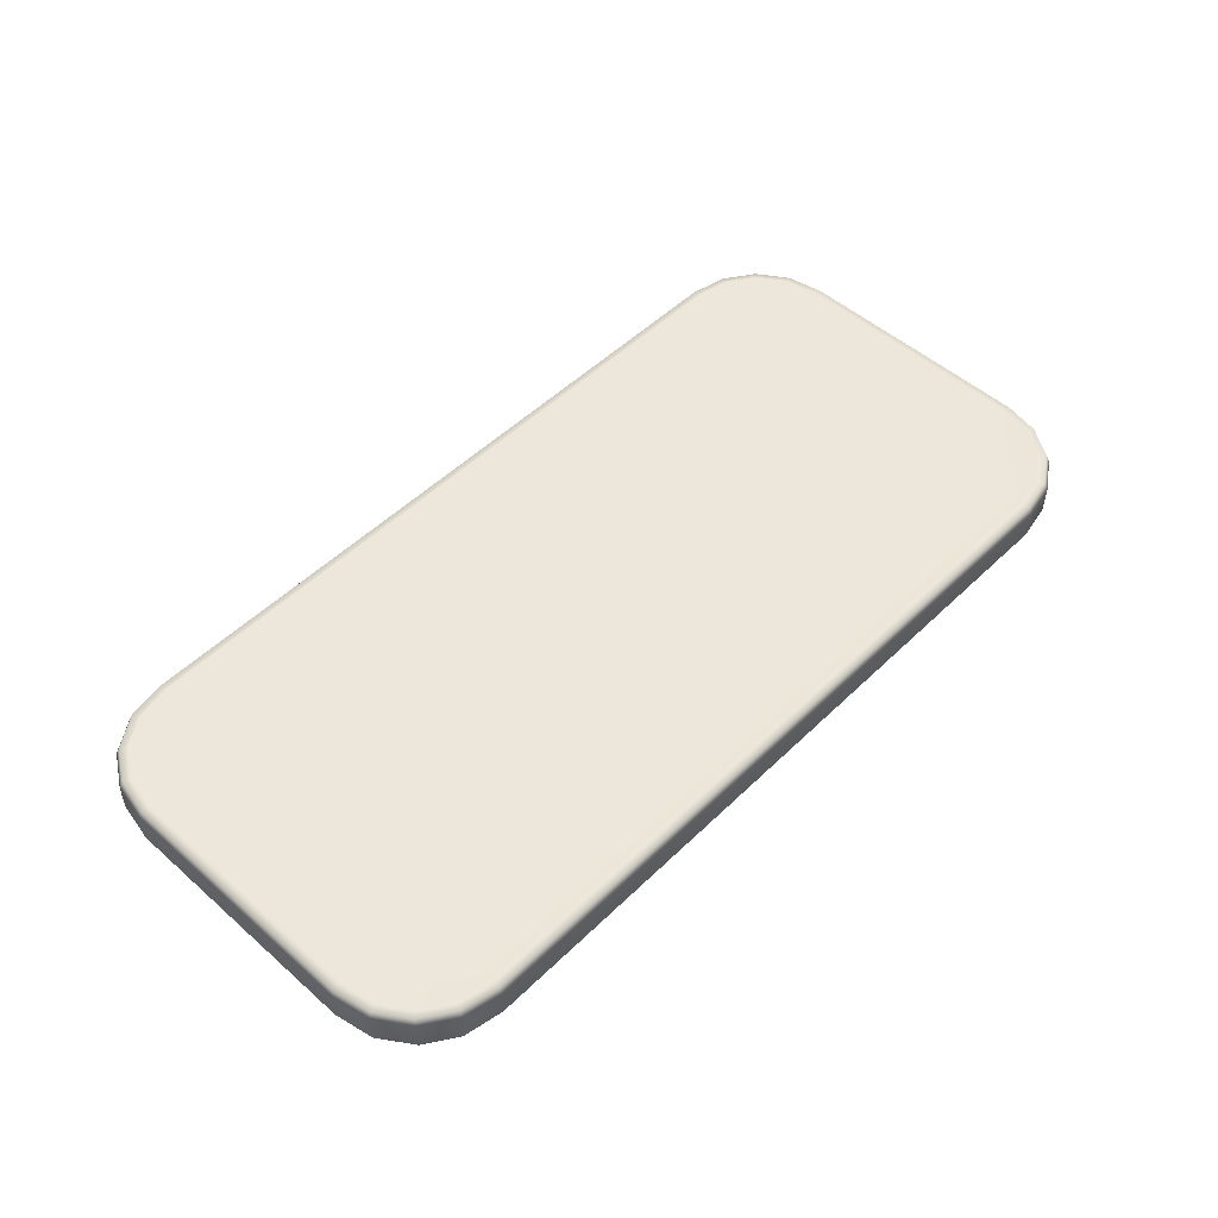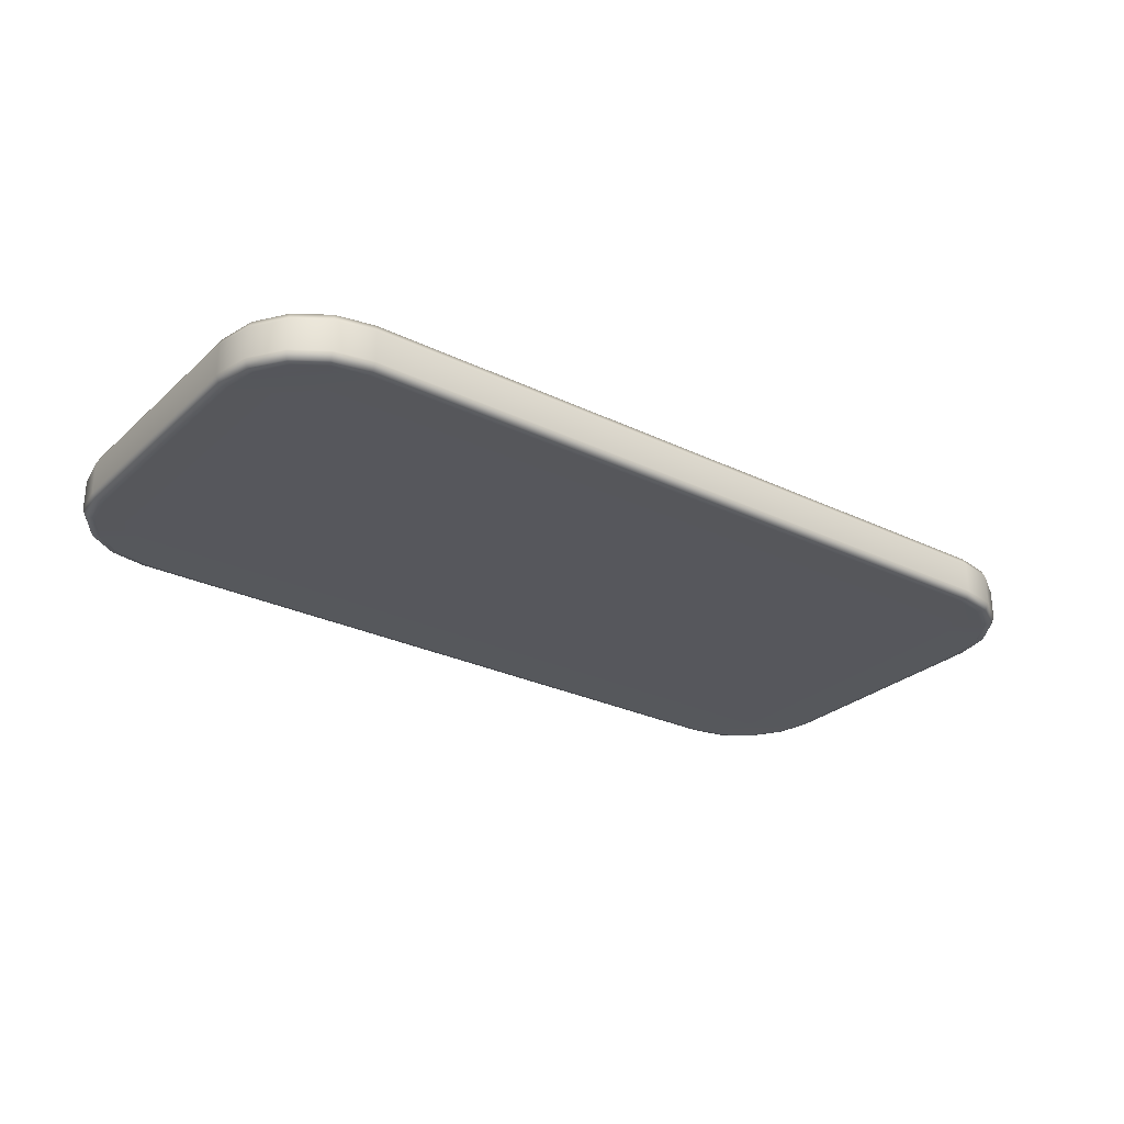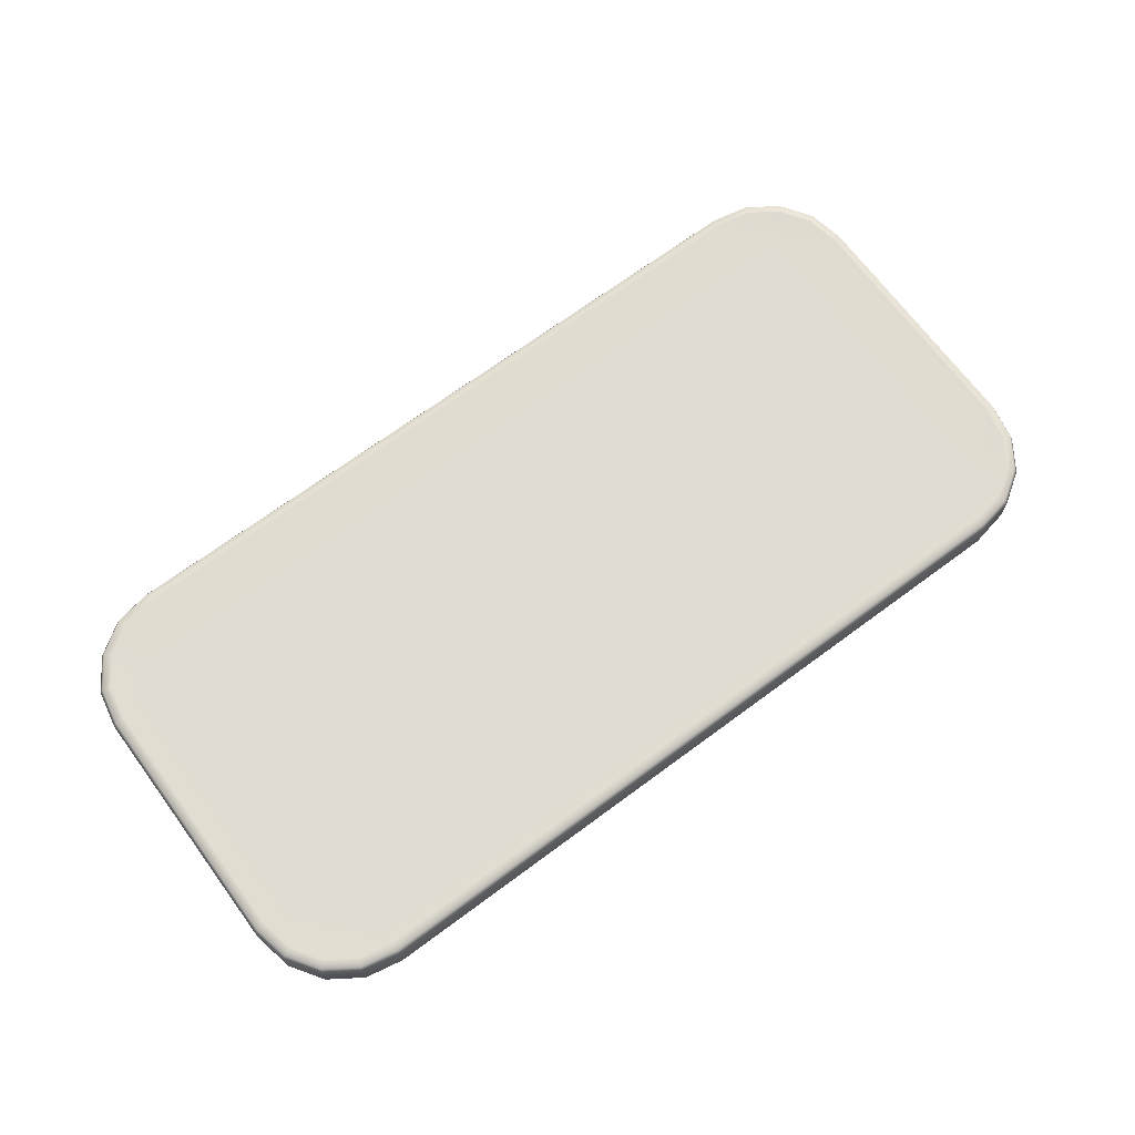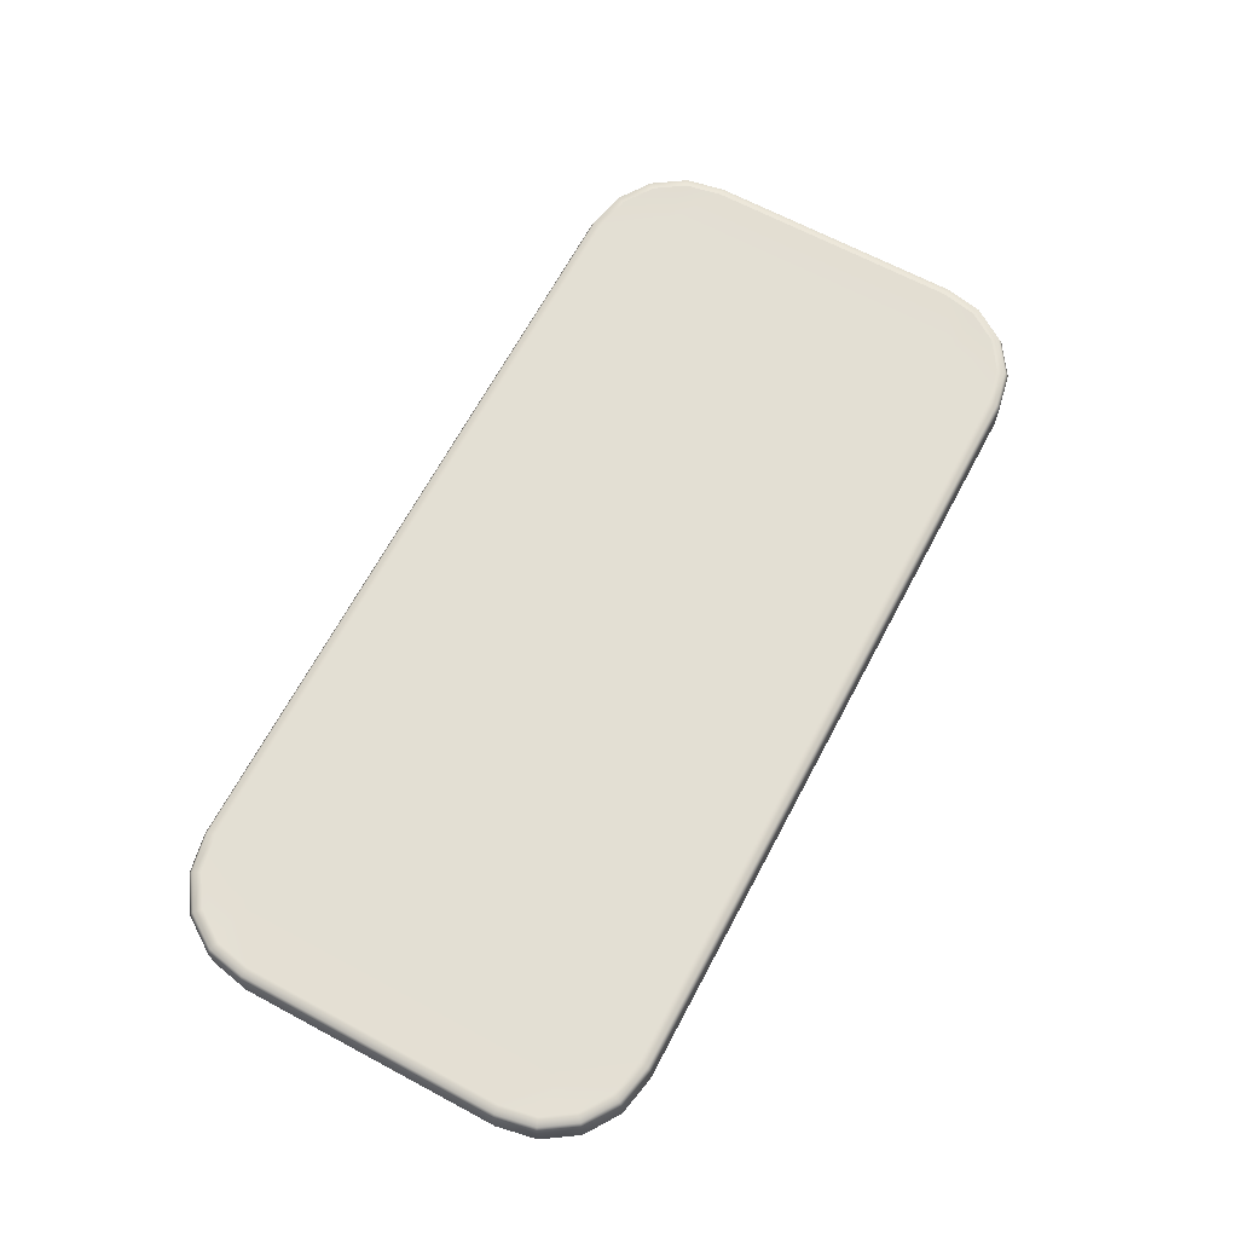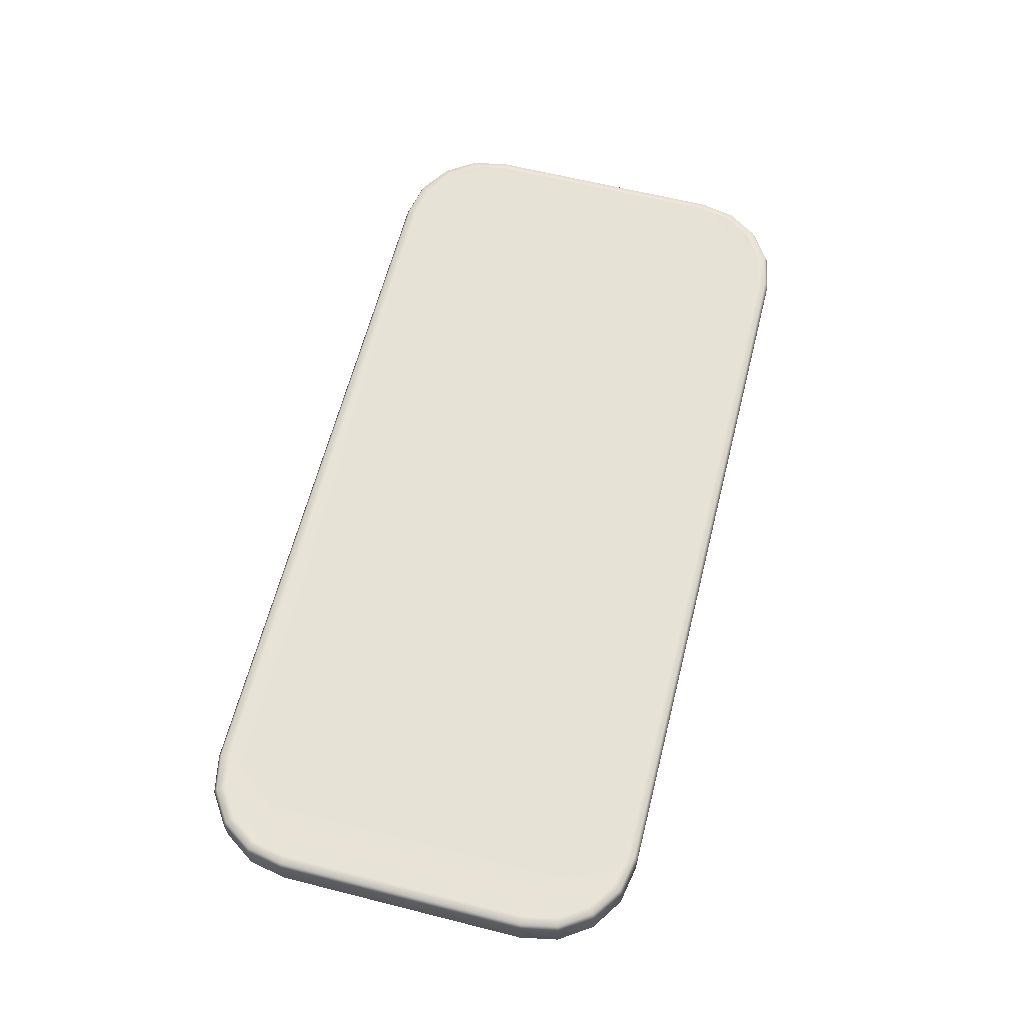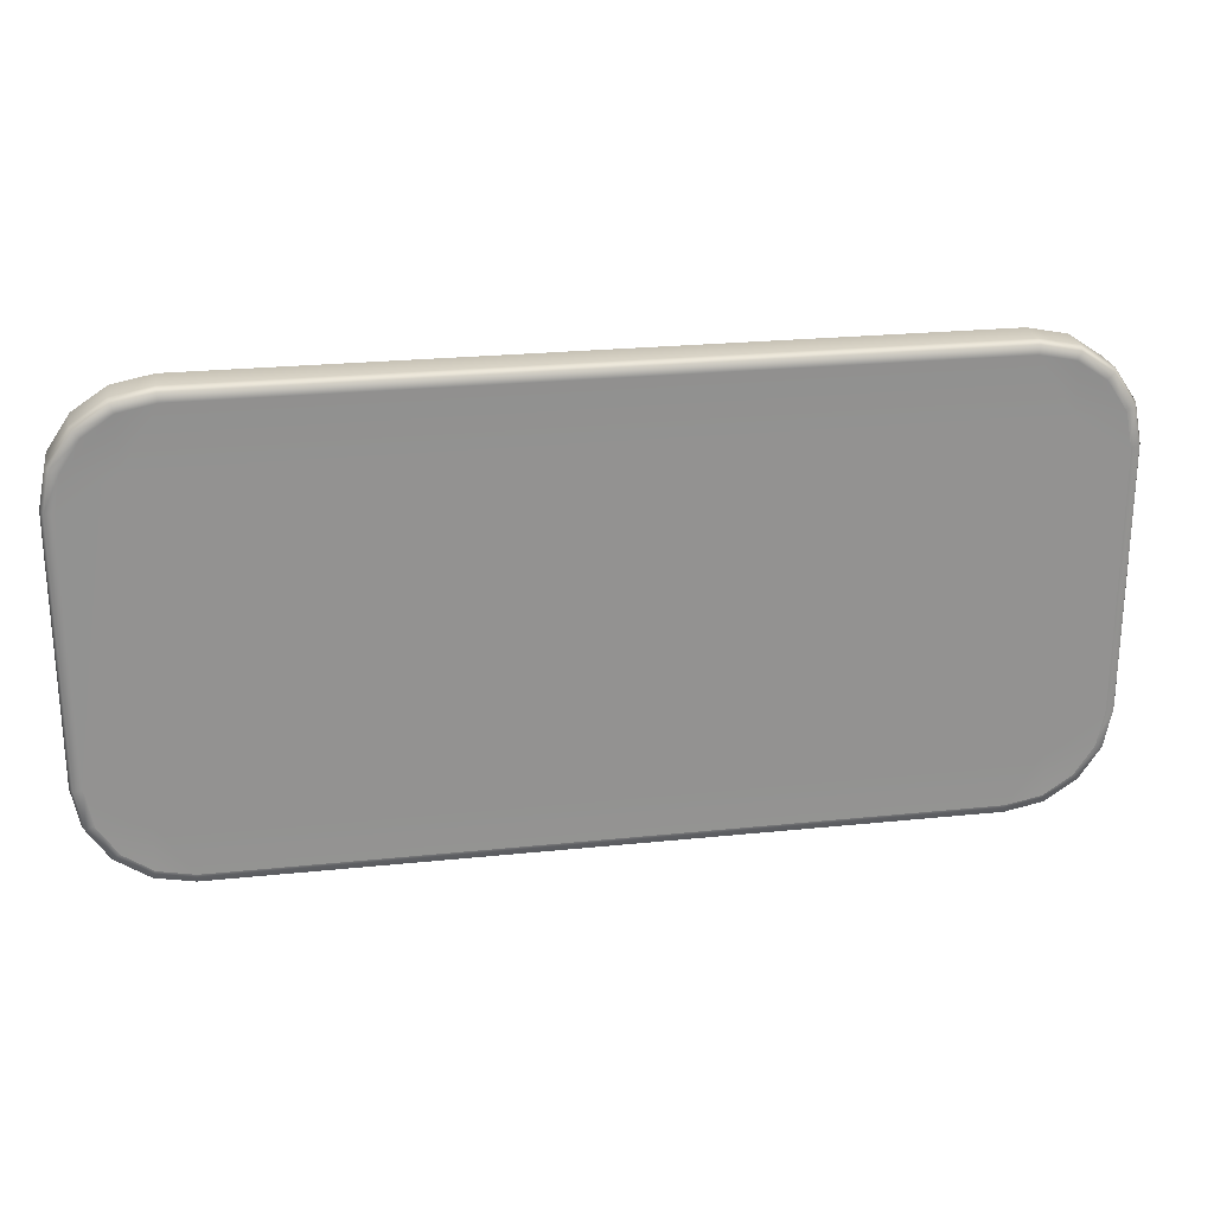
<metadata>
{"format":"obj","ext":"obj","renderer":"f3d","projection":"perspective","resolution":1024,"background":"white","views":[{"elev":51.3,"azim":-46.3,"up":"+Z"},{"elev":-27.6,"azim":143.5,"up":"+Z"},{"elev":69.3,"azim":143.5,"up":"+Z"},{"elev":67.0,"azim":118.1,"up":"+Z"},{"elev":62.9,"azim":104.3,"up":"+Z"},{"elev":24.0,"azim":-9.8,"up":"+Y"}]}
</metadata>
<code>
o medium_backdrop_Untitled.001
v 0.8039 -0.4175 -0.046
v 0.8039 -0.3227 -0.046
v 0.8988 -0.3227 -0.046
v 0.8608 -0.3795 -0.046
v 0.9126 -0.2532 -0.046
v -0.8988 -0.3227 -0.046
v -0.8039 -0.3227 -0.046
v -0.8039 -0.4175 -0.046
v -0.8608 -0.3795 -0.046
v -0.9126 -0.2532 -0.046
v -0.8039 0.3227 -0.046
v 0.8039 0.3227 -0.046
v -0.7344 -0.4314 -0.046
v -0.8988 0.3227 -0.046
v -0.8608 0.3795 -0.046
v -0.8039 0.4175 -0.046
v -0.7344 0.4314 -0.046
v 0.7344 0.4314 -0.046
v 0.8988 0.3227 -0.046
v 0.8039 0.4175 -0.046
v 0.8608 0.3795 -0.046
v -0.9126 0.2532 -0.046
v 0.7344 -0.4314 -0.046
v 0.9126 0.2532 -0.046
v -0.8039 -0.4175 0.04529
v -0.8039 -0.3227 0.04529
v -0.8988 -0.3227 0.04529
v -0.8608 -0.3795 0.04529
v -0.9126 -0.2532 0.04529
v 0.8988 -0.3227 0.04529
v 0.8039 -0.3227 0.04529
v 0.8039 -0.4175 0.04529
v 0.8608 -0.3795 0.04529
v 0.9126 -0.2532 0.04529
v 0.8039 0.3227 0.04529
v -0.8039 0.3227 0.04529
v 0.7344 -0.4314 0.04529
v 0.8039 0.4175 0.04529
v 0.8988 0.3227 0.04529
v 0.8608 0.3795 0.04529
v -0.7344 0.4314 0.04529
v 0.7344 0.4314 0.04529
v -0.8039 0.4175 0.04529
v -0.8608 0.3795 0.04529
v -0.8988 0.3227 0.04529
v 0.9126 0.2532 0.04529
v -0.7344 -0.4314 0.04529
v -0.9126 0.2532 0.04529
f 1 2 3 4
f 2 5 3
f 6 7 8 9
f 10 7 6
f 7 11 12 2
f 8 7 13
f 14 15 16 11
f 12 11 17 18
f 19 12 20 21
f 22 11 7 10
f 23 2 1
f 13 7 2 23
f 2 12 24 5
f 12 18 20
f 24 12 19
f 14 11 22
f 17 11 16
f 25 26 27 28
f 26 29 27
f 30 31 32 33
f 34 31 30
f 35 36 26 31
f 32 31 37
f 38 35 39 40
f 41 36 35 42
f 43 44 45 36
f 46 35 31 34
f 47 26 25
f 37 31 26 47
f 36 48 29 26
f 39 35 46
f 42 35 38
f 43 36 41
f 36 45 48
o medium_frame_Untitled.002
v 0.7344 -0.4314 0.04529
v 0.7362 -0.4491 0.04707
v 0.7369 -0.4565 0.03107
v -0.7369 -0.4565 0.03107
v -0.7362 -0.4491 0.04707
v -0.7344 -0.4314 0.04529
v 0.9126 -0.2532 -0.046
v 0.9304 -0.2549 -0.04779
v 0.9377 -0.2556 -0.03179
v 0.9377 0.2556 -0.03179
v 0.9304 0.2549 -0.04779
v 0.9126 0.2532 -0.046
v 0.7369 -0.4565 -0.03179
v 0.7362 -0.4491 -0.04779
v 0.7344 -0.4314 -0.046
v -0.7344 -0.4314 -0.046
v -0.7362 -0.4491 -0.04779
v -0.7369 -0.4565 -0.03179
v -0.9377 -0.2556 -0.03179
v -0.9304 -0.2549 -0.04779
v -0.9126 -0.2532 -0.046
v -0.9126 0.2532 -0.046
v -0.9304 0.2549 -0.04779
v -0.9377 0.2556 -0.03179
v 0.7369 0.4565 0.03107
v 0.7362 0.4491 0.04707
v 0.7344 0.4314 0.04529
v -0.7344 0.4314 0.04529
v -0.7362 0.4491 0.04707
v -0.7369 0.4565 0.03107
v 0.9377 -0.2556 0.03107
v 0.9304 -0.2549 0.04707
v 0.9126 -0.2532 0.04529
v 0.9126 0.2532 0.04529
v 0.9304 0.2549 0.04707
v 0.9377 0.2556 0.03107
v 0.7344 0.4314 -0.046
v 0.7362 0.4491 -0.04779
v 0.7369 0.4565 -0.03179
v -0.7369 0.4565 -0.03179
v -0.7362 0.4491 -0.04779
v -0.7344 0.4314 -0.046
v -0.9126 -0.2532 0.04529
v -0.9304 -0.2549 0.04707
v -0.9377 -0.2556 0.03107
v -0.9377 0.2556 0.03107
v -0.9304 0.2549 0.04707
v -0.9126 0.2532 0.04529
v 0.9224 -0.3325 0.03107
v 0.9155 -0.3296 0.04707
v 0.8988 -0.3227 0.04529
v 0.8988 -0.3227 -0.046
v 0.9155 -0.3296 -0.04779
v 0.9224 -0.3325 -0.03179
v 0.8789 -0.3976 0.03107
v 0.8736 -0.3923 0.04707
v 0.8608 -0.3795 0.04529
v 0.8608 -0.3795 -0.046
v 0.8736 -0.3923 -0.04779
v 0.8789 -0.3976 -0.03179
v 0.8137 -0.4412 0.03107
v 0.8109 -0.4343 0.04707
v 0.8039 -0.4175 0.04529
v 0.8039 -0.4175 -0.046
v 0.8109 -0.4343 -0.04779
v 0.8137 -0.4412 -0.03179
v -0.8137 -0.4412 0.03107
v -0.8109 -0.4343 0.04707
v -0.8039 -0.4175 0.04529
v -0.8039 -0.4175 -0.046
v -0.8109 -0.4343 -0.04779
v -0.8137 -0.4412 -0.03179
v -0.8789 -0.3976 0.03107
v -0.8736 -0.3923 0.04707
v -0.8608 -0.3795 0.04529
v -0.8608 -0.3795 -0.046
v -0.8736 -0.3923 -0.04779
v -0.8789 -0.3976 -0.03179
v -0.9224 -0.3325 0.03107
v -0.9155 -0.3296 0.04707
v -0.8988 -0.3227 0.04529
v -0.8988 -0.3227 -0.046
v -0.9155 -0.3296 -0.04779
v -0.9224 -0.3325 -0.03179
v 0.8137 0.4412 0.03107
v 0.8109 0.4343 0.04707
v 0.8039 0.4175 0.04529
v 0.8039 0.4175 -0.046
v 0.8109 0.4343 -0.04779
v 0.8137 0.4412 -0.03179
v 0.8789 0.3976 0.03107
v 0.8736 0.3923 0.04707
v 0.8608 0.3795 0.04529
v 0.8608 0.3795 -0.046
v 0.8736 0.3923 -0.04779
v 0.8789 0.3976 -0.03179
v 0.9224 0.3325 0.03107
v 0.9155 0.3296 0.04707
v 0.8988 0.3227 0.04529
v 0.8988 0.3227 -0.046
v 0.9155 0.3296 -0.04779
v 0.9224 0.3325 -0.03179
v -0.9224 0.3325 0.03107
v -0.9155 0.3296 0.04707
v -0.8988 0.3227 0.04529
v -0.8988 0.3227 -0.046
v -0.9155 0.3296 -0.04779
v -0.9224 0.3325 -0.03179
v -0.8789 0.3976 0.03107
v -0.8736 0.3923 0.04707
v -0.8608 0.3795 0.04529
v -0.8608 0.3795 -0.046
v -0.8736 0.3923 -0.04779
v -0.8789 0.3976 -0.03179
v -0.8137 0.4412 0.03107
v -0.8109 0.4343 0.04707
v -0.8039 0.4175 0.04529
v -0.8039 0.4175 -0.046
v -0.8109 0.4343 -0.04779
v -0.8137 0.4412 -0.03179
f 51 50 53 52
f 50 49 54 53
f 57 56 59 58
f 56 55 60 59
f 63 62 65 64
f 62 61 66 65
f 69 68 71 70
f 68 67 72 71
f 75 74 77 76
f 74 73 78 77
f 81 80 83 82
f 80 79 84 83
f 87 86 89 88
f 86 85 90 89
f 93 92 95 94
f 92 91 96 95
f 61 51 52 66
f 73 87 88 78
f 94 72 67 93
f 58 84 79 57
f 79 97 102 57
f 97 103 108 102
f 103 109 114 108
f 109 51 61 114
f 52 115 120 66
f 115 121 126 120
f 121 127 132 126
f 127 93 67 132
f 73 133 138 87
f 133 139 144 138
f 139 145 150 144
f 145 84 58 150
f 94 151 156 72
f 151 157 162 156
f 157 163 168 162
f 163 78 88 168
f 52 53 116 115
f 53 54 117 116
f 55 56 101 100
f 56 57 102 101
f 64 65 119 118
f 65 66 120 119
f 70 71 155 154
f 71 72 156 155
f 73 74 134 133
f 74 75 135 134
f 79 80 98 97
f 80 81 99 98
f 85 86 137 136
f 86 87 138 137
f 94 95 152 151
f 95 96 153 152
f 97 98 104 103
f 98 99 105 104
f 100 101 107 106
f 101 102 108 107
f 103 104 110 109
f 104 105 111 110
f 106 107 113 112
f 107 108 114 113
f 49 50 110 111
f 50 51 109 110
f 61 62 113 114
f 62 63 112 113
f 115 116 122 121
f 116 117 123 122
f 118 119 125 124
f 119 120 126 125
f 121 122 128 127
f 122 123 129 128
f 124 125 131 130
f 125 126 132 131
f 91 92 128 129
f 92 93 127 128
f 67 68 131 132
f 68 69 130 131
f 133 134 140 139
f 134 135 141 140
f 136 137 143 142
f 137 138 144 143
f 139 140 146 145
f 140 141 147 146
f 142 143 149 148
f 143 144 150 149
f 82 83 146 147
f 83 84 145 146
f 58 59 149 150
f 59 60 148 149
f 151 152 158 157
f 152 153 159 158
f 154 155 161 160
f 155 156 162 161
f 157 158 164 163
f 158 159 165 164
f 160 161 167 166
f 161 162 168 167
f 76 77 164 165
f 77 78 163 164
f 88 89 167 168
f 89 90 166 167
o medium_image_Untitled
v 0.8039 -0.4175 -0.05433
v 0.8039 -0.3227 -0.05433
v 0.8988 -0.3227 -0.05433
v 0.8608 -0.3795 -0.05433
v 0.9126 -0.2532 -0.05433
v -0.8988 -0.3227 -0.05433
v -0.8039 -0.3227 -0.05433
v -0.8039 -0.4175 -0.05433
v -0.8608 -0.3795 -0.05433
v -0.9126 -0.2532 -0.05433
v -0.8039 0.3227 -0.05433
v 0.8039 0.3227 -0.05433
v -0.7344 -0.4314 -0.05433
v -0.8988 0.3227 -0.05433
v -0.8608 0.3795 -0.05433
v -0.8039 0.4175 -0.05433
v -0.7344 0.4314 -0.05433
v 0.7344 0.4314 -0.05433
v 0.8988 0.3227 -0.05433
v 0.8039 0.4175 -0.05433
v 0.8608 0.3795 -0.05433
v -0.9126 0.2532 -0.05433
v 0.7344 -0.4314 -0.05433
v 0.9126 0.2532 -0.05433
v -0.8039 -0.4175 0.05433
v -0.8039 -0.3227 0.05433
v -0.8988 -0.3227 0.05433
v -0.8608 -0.3795 0.05433
v -0.9126 -0.2532 0.05433
v 0.8988 -0.3227 0.05433
v 0.8039 -0.3227 0.05433
v 0.8039 -0.4175 0.05433
v 0.8608 -0.3795 0.05433
v 0.9126 -0.2532 0.05433
v 0.8039 0.3227 0.05433
v -0.8039 0.3227 0.05433
v 0.7344 -0.4314 0.05433
v 0.8039 0.4175 0.05433
v 0.8988 0.3227 0.05433
v 0.8608 0.3795 0.05433
v -0.7344 0.4314 0.05433
v 0.7344 0.4314 0.05433
v -0.8039 0.4175 0.05433
v -0.8608 0.3795 0.05433
v -0.8988 0.3227 0.05433
v 0.9126 0.2532 0.05433
v -0.7344 -0.4314 0.05433
v -0.9126 0.2532 0.05433
f 169 170 171 172
f 170 173 171
f 174 175 176 177
f 178 175 174
f 175 179 180 170
f 176 175 181
f 182 183 184 179
f 180 179 185 186
f 187 180 188 189
f 190 179 175 178
f 191 170 169
f 181 175 170 191
f 170 180 192 173
f 180 186 188
f 192 180 187
f 182 179 190
f 185 179 184
f 193 194 195 196
f 194 197 195
f 198 199 200 201
f 202 199 198
f 203 204 194 199
f 200 199 205
f 206 203 207 208
f 209 204 203 210
f 211 212 213 204
f 214 203 199 202
f 215 194 193
f 205 199 194 215
f 204 216 197 194
f 207 203 214
f 210 203 206
f 211 204 209
f 204 213 216

</code>
